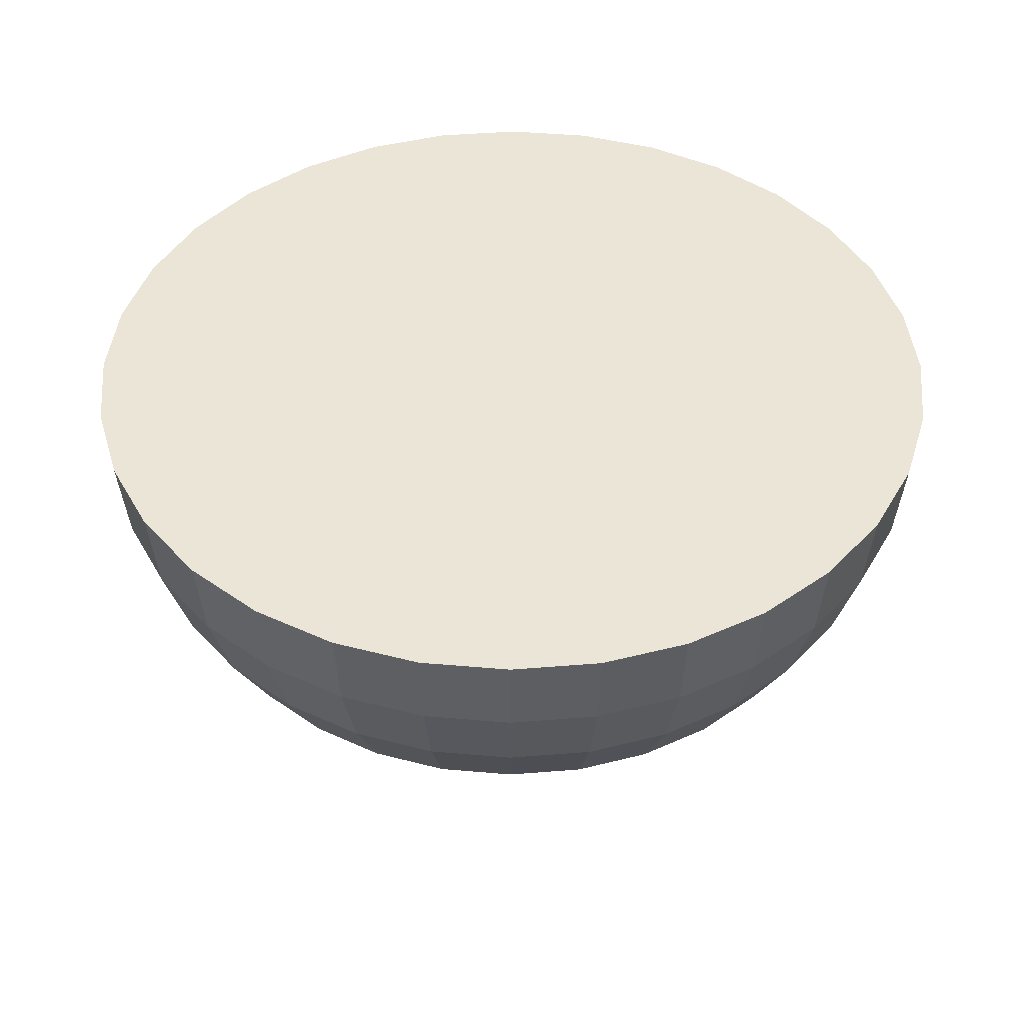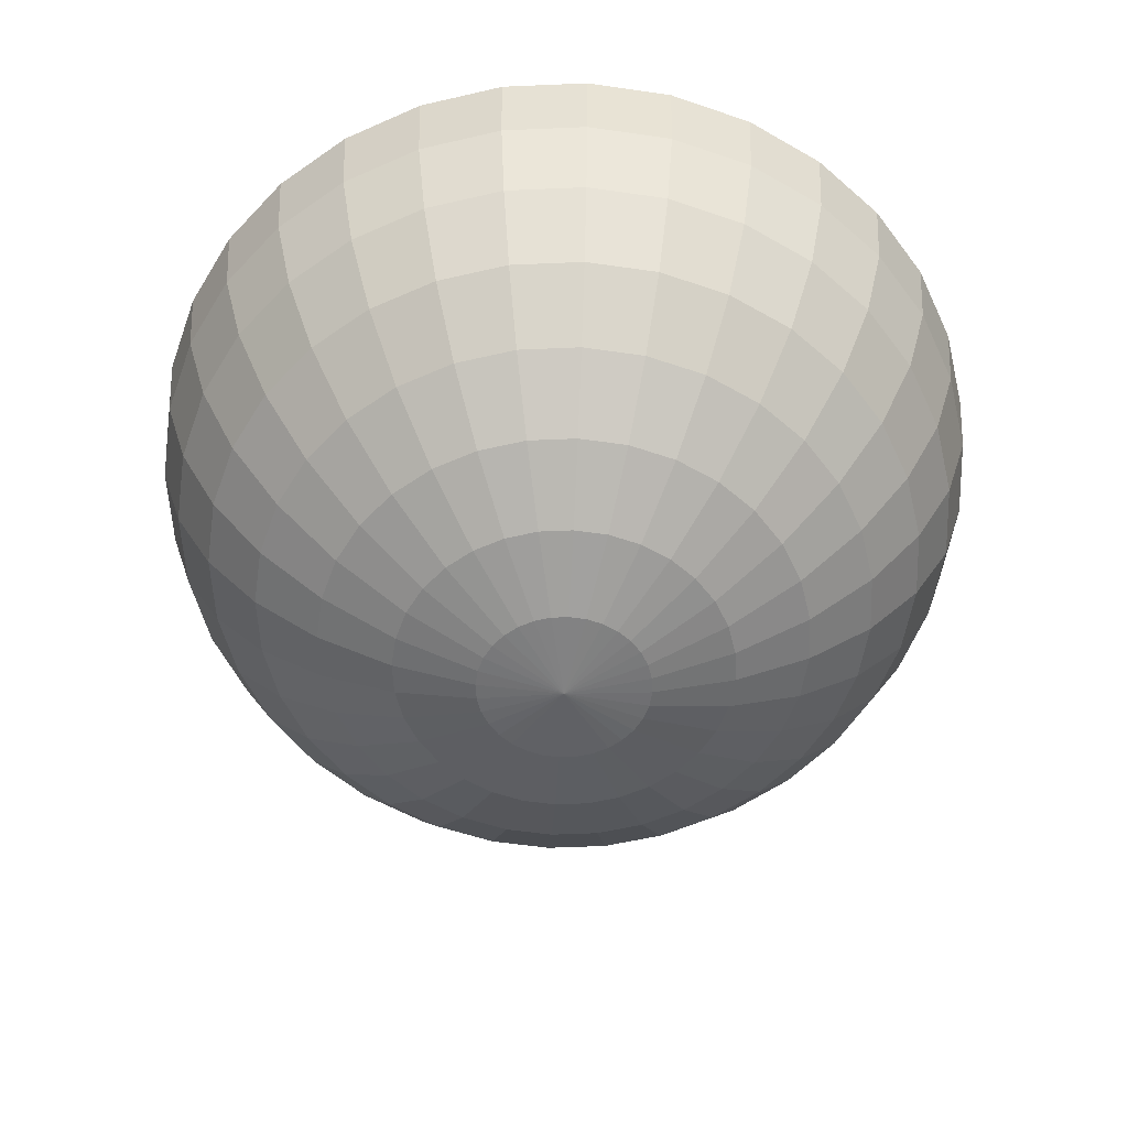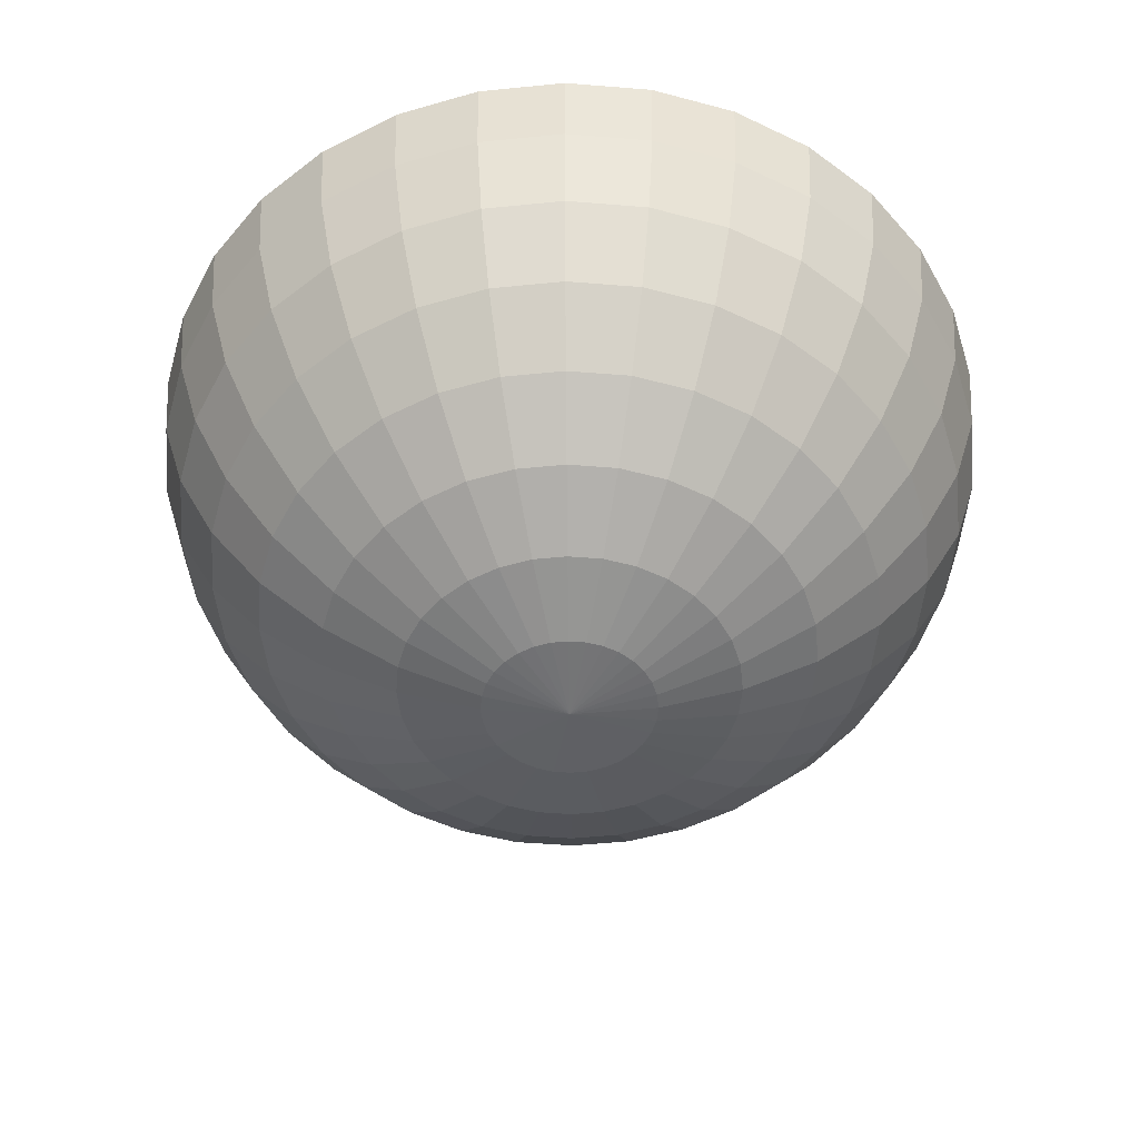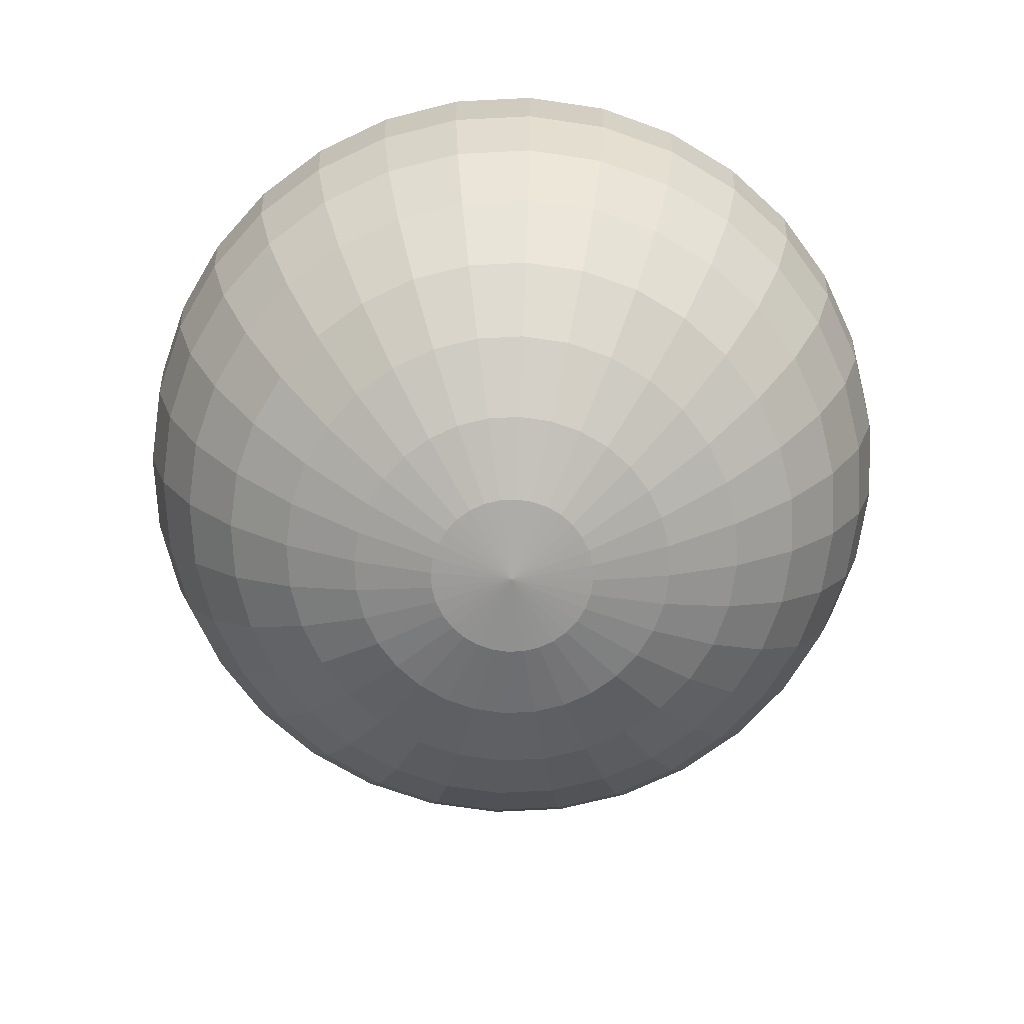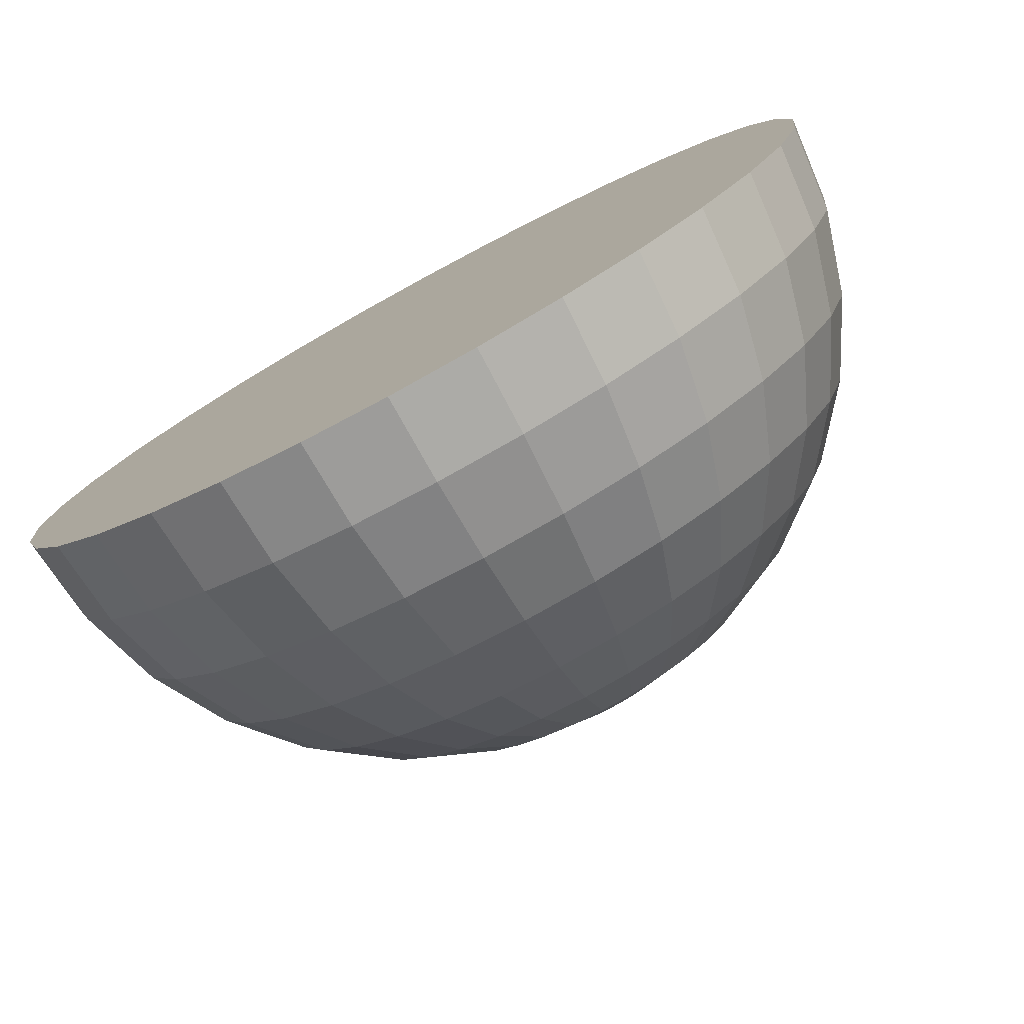
<metadata>
{"format":"obj","ext":"obj","renderer":"f3d","projection":"perspective","resolution":1024,"background":"white","views":[{"elev":44.0,"azim":-157.3,"up":"+Y"},{"elev":-55.2,"azim":-36.8,"up":"+Y"},{"elev":-50.7,"azim":-89.4,"up":"+Y"},{"elev":-71.2,"azim":98.5,"up":"+Y"},{"elev":-78.0,"azim":-151.5,"up":"+Z"}]}
</metadata>
<code>
o Sphere
v -0.01431 0.1345 -1.133
v -0.01431 -0.06063 -1.114
v -0.01431 -0.697 -0.6889
v 0.1808 0.1345 -1.114
v 0.177 -0.06063 -1.095
v 0.1659 -0.2482 -1.039
v 0.1479 -0.4211 -0.9488
v 0.1236 -0.5726 -0.8268
v 0.09407 -0.697 -0.6782
v 0.06034 -0.7894 -0.5087
v 0.02375 -0.8463 -0.3247
v 0.3684 0.1345 -1.057
v 0.361 -0.06063 -1.039
v 0.3392 -0.2482 -0.9869
v 0.3039 -0.4211 -0.9015
v 0.2563 -0.5726 -0.7866
v 0.1983 -0.697 -0.6466
v 0.1321 -0.7894 -0.4869
v 0.06034 -0.8463 -0.3136
v 0.5413 0.1345 -0.9648
v 0.5306 -0.06063 -0.9488
v 0.499 -0.2482 -0.9015
v 0.4476 -0.4211 -0.8247
v 0.3785 -0.5726 -0.7213
v 0.2943 -0.697 -0.5953
v 0.1983 -0.7894 -0.4515
v 0.09407 -0.8463 -0.2955
v 0.6928 0.1345 -0.8404
v 0.6792 -0.06063 -0.8268
v 0.639 -0.2482 -0.7866
v 0.5736 -0.4211 -0.7213
v 0.4857 -0.5726 -0.6333
v 0.3785 -0.697 -0.5262
v 0.2563 -0.7894 -0.4039
v 0.1236 -0.8463 -0.2713
v 0.8172 0.1345 -0.6889
v 0.8012 -0.06063 -0.6782
v 0.7539 -0.2482 -0.6466
v 0.677 -0.4211 -0.5953
v 0.5736 -0.5726 -0.5262
v 0.4476 -0.697 -0.442
v 0.3039 -0.7894 -0.3459
v 0.1479 -0.8463 -0.2417
v 0.9096 0.1345 -0.516
v 0.8918 -0.06063 -0.5087
v 0.8392 -0.2482 -0.4869
v 0.7539 -0.4211 -0.4515
v 0.639 -0.5726 -0.4039
v 0.499 -0.697 -0.3459
v 0.3392 -0.7894 -0.2798
v 0.1659 -0.8463 -0.208
v 0.9665 0.1345 -0.3284
v 0.9476 -0.06063 -0.3247
v 0.8918 -0.2482 -0.3136
v 0.8012 -0.4211 -0.2955
v 0.6792 -0.5726 -0.2713
v 0.5306 -0.697 -0.2417
v 0.361 -0.7894 -0.208
v 0.177 -0.8463 -0.1714
v 0.9857 0.1345 -0.1333
v 0.9665 -0.06063 -0.1333
v 0.9096 -0.2482 -0.1333
v 0.8172 -0.4211 -0.1333
v 0.6928 -0.5726 -0.1333
v 0.5413 -0.697 -0.1333
v 0.3684 -0.7894 -0.1333
v 0.1808 -0.8463 -0.1333
v 0.9665 0.1345 0.06176
v 0.9476 -0.06063 0.05801
v 0.8918 -0.2482 0.04691
v 0.8012 -0.4211 0.02888
v 0.6792 -0.5726 0.00462
v 0.5306 -0.697 -0.02494
v 0.361 -0.7894 -0.05867
v 0.177 -0.8463 -0.09527
v 0.9096 0.1345 0.2494
v 0.8918 -0.06063 0.242
v 0.8392 -0.2482 0.2202
v 0.7539 -0.4211 0.1849
v 0.639 -0.5726 0.1373
v 0.499 -0.697 0.07928
v 0.3392 -0.7894 0.01312
v 0.1659 -0.8463 -0.05867
v 0.8172 0.1345 0.4222
v 0.8012 -0.06063 0.4116
v 0.7539 -0.2482 0.38
v 0.677 -0.4211 0.3286
v 0.5736 -0.5726 0.2595
v 0.4476 -0.697 0.1753
v 0.3039 -0.7894 0.07928
v 0.1479 -0.8463 -0.02494
v 0.6928 0.1345 0.5738
v 0.6792 -0.06063 0.5602
v 0.639 -0.2482 0.52
v 0.5736 -0.4211 0.4546
v 0.4857 -0.5726 0.3667
v 0.3785 -0.697 0.2595
v 0.2563 -0.7894 0.1373
v 0.1236 -0.8463 0.00462
v 0.5413 0.1345 0.6981
v 0.5306 -0.06063 0.6822
v 0.499 -0.2482 0.6348
v 0.4476 -0.4211 0.558
v 0.3785 -0.5726 0.4546
v 0.2943 -0.697 0.3286
v 0.1983 -0.7894 0.1849
v 0.09407 -0.8463 0.02888
v -0.01431 -0.8655 -0.1333
v 0.3684 0.1345 0.7905
v 0.361 -0.06063 0.7728
v 0.3392 -0.2482 0.7202
v 0.3039 -0.4211 0.6348
v 0.2563 -0.5726 0.52
v 0.1983 -0.697 0.38
v 0.1321 -0.7894 0.2202
v 0.06034 -0.8463 0.04691
v 0.1808 0.1345 0.8475
v 0.177 -0.06063 0.8286
v 0.1659 -0.2482 0.7728
v 0.1479 -0.4211 0.6822
v 0.1236 -0.5726 0.5602
v 0.09407 -0.697 0.4116
v 0.06034 -0.7894 0.242
v 0.02375 -0.8463 0.05801
v -0.01431 0.1345 0.8667
v -0.01431 -0.06063 0.8475
v -0.01431 -0.2482 0.7905
v -0.01431 -0.4211 0.6981
v -0.01431 -0.5726 0.5738
v -0.01431 -0.697 0.4222
v -0.01431 -0.7894 0.2494
v -0.01431 -0.8463 0.06176
v -0.2094 0.1345 0.8475
v -0.2057 -0.06063 0.8286
v -0.1946 -0.2482 0.7728
v -0.1765 -0.4211 0.6822
v -0.1523 -0.5726 0.5602
v -0.1227 -0.697 0.4116
v -0.08897 -0.7894 0.242
v -0.05237 -0.8463 0.05801
v -0.397 0.1345 0.7905
v -0.3896 -0.06063 0.7728
v -0.3679 -0.2482 0.7202
v -0.3325 -0.4211 0.6348
v -0.2849 -0.5726 0.52
v -0.2269 -0.697 0.38
v -0.1608 -0.7894 0.2202
v -0.08897 -0.8463 0.04691
v -0.5699 0.1345 0.6981
v -0.5592 -0.06063 0.6822
v -0.5276 -0.2482 0.6348
v -0.4763 -0.4211 0.558
v -0.4072 -0.5726 0.4546
v -0.323 -0.697 0.3286
v -0.2269 -0.7894 0.1849
v -0.1227 -0.8463 0.02888
v -0.7214 0.1345 0.5738
v -0.7078 -0.06063 0.5602
v -0.6676 -0.2482 0.52
v -0.6023 -0.4211 0.4546
v -0.5143 -0.5726 0.3667
v -0.4072 -0.697 0.2595
v -0.2849 -0.7894 0.1373
v -0.1523 -0.8463 0.00462
v -0.8458 0.1345 0.4222
v -0.8298 -0.06063 0.4116
v -0.7825 -0.2482 0.38
v -0.7057 -0.4211 0.3286
v -0.6023 -0.5726 0.2595
v -0.4763 -0.697 0.1753
v -0.3325 -0.7894 0.07928
v -0.1765 -0.8463 -0.02494
v -0.9382 0.1345 0.2494
v -0.9204 -0.06063 0.242
v -0.8679 -0.2482 0.2202
v -0.7825 -0.4211 0.1849
v -0.6676 -0.5726 0.1373
v -0.5276 -0.697 0.07928
v -0.3679 -0.7894 0.01312
v -0.1946 -0.8463 -0.05867
v -0.9951 0.1345 0.06176
v -0.9763 -0.06063 0.05801
v -0.9204 -0.2482 0.04691
v -0.8298 -0.4211 0.02888
v -0.7078 -0.5726 0.00462
v -0.5592 -0.697 -0.02494
v -0.3896 -0.7894 -0.05867
v -0.2057 -0.8463 -0.09527
v -1.014 0.1345 -0.1333
v -0.9951 -0.06063 -0.1333
v -0.9382 -0.2482 -0.1333
v -0.8458 -0.4211 -0.1333
v -0.7214 -0.5726 -0.1333
v -0.5699 -0.697 -0.1333
v -0.397 -0.7894 -0.1333
v -0.2094 -0.8463 -0.1333
v -0.9951 0.1345 -0.3284
v -0.9763 -0.06063 -0.3247
v -0.9204 -0.2482 -0.3136
v -0.8298 -0.4211 -0.2955
v -0.7078 -0.5726 -0.2713
v -0.5592 -0.697 -0.2417
v -0.3896 -0.7894 -0.208
v -0.2057 -0.8463 -0.1714
v -0.9382 0.1345 -0.516
v -0.9204 -0.06063 -0.5087
v -0.8679 -0.2482 -0.4869
v -0.7825 -0.4211 -0.4515
v -0.6676 -0.5726 -0.4039
v -0.5276 -0.697 -0.3459
v -0.3679 -0.7894 -0.2798
v -0.1946 -0.8463 -0.208
v -0.8458 0.1345 -0.6889
v -0.8298 -0.06063 -0.6782
v -0.7825 -0.2482 -0.6466
v -0.7057 -0.4211 -0.5953
v -0.6023 -0.5726 -0.5262
v -0.4763 -0.697 -0.442
v -0.3325 -0.7894 -0.3459
v -0.1765 -0.8463 -0.2417
v -0.7214 0.1345 -0.8404
v -0.7078 -0.06063 -0.8268
v -0.6676 -0.2482 -0.7866
v -0.6023 -0.4211 -0.7213
v -0.5143 -0.5726 -0.6333
v -0.4072 -0.697 -0.5262
v -0.2849 -0.7894 -0.4039
v -0.1523 -0.8463 -0.2713
v -0.5699 0.1345 -0.9648
v -0.5592 -0.06063 -0.9488
v -0.5276 -0.2482 -0.9015
v -0.4763 -0.4211 -0.8247
v -0.4072 -0.5726 -0.7213
v -0.323 -0.697 -0.5953
v -0.2269 -0.7894 -0.4515
v -0.1227 -0.8463 -0.2955
v -0.397 0.1345 -1.057
v -0.3896 -0.06063 -1.039
v -0.3679 -0.2482 -0.9869
v -0.3325 -0.4211 -0.9015
v -0.2849 -0.5726 -0.7866
v -0.2269 -0.697 -0.6466
v -0.1608 -0.7894 -0.4869
v -0.08897 -0.8463 -0.3136
v -0.2094 0.1345 -1.114
v -0.2057 -0.06063 -1.095
v -0.1946 -0.2482 -1.039
v -0.1765 -0.4211 -0.9488
v -0.1523 -0.5726 -0.8268
v -0.1227 -0.697 -0.6782
v -0.08897 -0.7894 -0.5087
v -0.05237 -0.8463 -0.3247
v -0.01431 -0.2482 -1.057
v -0.01431 -0.4211 -0.9648
v -0.01431 -0.5726 -0.8404
v -0.01431 -0.7894 -0.516
v -0.01431 -0.8463 -0.3284
f 3 255 8 9
f 256 3 9 10
f 257 256 10 11
f 108 257 11
f 2 1 4 5
f 253 2 5 6
f 254 253 6 7
f 255 254 7 8
f 8 7 15 16
f 9 8 16 17
f 10 9 17 18
f 11 10 18 19
f 108 11 19
f 5 4 12 13
f 6 5 13 14
f 7 6 14 15
f 108 19 27
f 13 12 20 21
f 14 13 21 22
f 15 14 22 23
f 16 15 23 24
f 17 16 24 25
f 18 17 25 26
f 19 18 26 27
f 24 23 31 32
f 25 24 32 33
f 26 25 33 34
f 27 26 34 35
f 108 27 35
f 21 20 28 29
f 22 21 29 30
f 23 22 30 31
f 108 35 43
f 29 28 36 37
f 30 29 37 38
f 31 30 38 39
f 32 31 39 40
f 33 32 40 41
f 34 33 41 42
f 35 34 42 43
f 41 40 48 49
f 42 41 49 50
f 43 42 50 51
f 108 43 51
f 37 36 44 45
f 38 37 45 46
f 39 38 46 47
f 40 39 47 48
f 46 45 53 54
f 47 46 54 55
f 48 47 55 56
f 49 48 56 57
f 50 49 57 58
f 51 50 58 59
f 108 51 59
f 45 44 52 53
f 58 57 65 66
f 59 58 66 67
f 108 59 67
f 53 52 60 61
f 54 53 61 62
f 55 54 62 63
f 56 55 63 64
f 57 56 64 65
f 62 61 69 70
f 63 62 70 71
f 64 63 71 72
f 65 64 72 73
f 66 65 73 74
f 67 66 74 75
f 108 67 75
f 61 60 68 69
f 74 73 81 82
f 75 74 82 83
f 108 75 83
f 69 68 76 77
f 70 69 77 78
f 71 70 78 79
f 72 71 79 80
f 73 72 80 81
f 79 78 86 87
f 80 79 87 88
f 81 80 88 89
f 82 81 89 90
f 83 82 90 91
f 108 83 91
f 77 76 84 85
f 78 77 85 86
f 91 90 98 99
f 108 91 99
f 85 84 92 93
f 86 85 93 94
f 87 86 94 95
f 88 87 95 96
f 89 88 96 97
f 90 89 97 98
f 95 94 102 103
f 96 95 103 104
f 97 96 104 105
f 98 97 105 106
f 99 98 106 107
f 108 99 107
f 93 92 100 101
f 94 93 101 102
f 107 106 115 116
f 108 107 116
f 101 100 109 110
f 102 101 110 111
f 103 102 111 112
f 104 103 112 113
f 105 104 113 114
f 106 105 114 115
f 113 112 120 121
f 114 113 121 122
f 115 114 122 123
f 116 115 123 124
f 108 116 124
f 110 109 117 118
f 111 110 118 119
f 112 111 119 120
f 108 124 132
f 118 117 125 126
f 119 118 126 127
f 120 119 127 128
f 121 120 128 129
f 122 121 129 130
f 123 122 130 131
f 124 123 131 132
f 130 129 137 138
f 131 130 138 139
f 132 131 139 140
f 108 132 140
f 126 125 133 134
f 127 126 134 135
f 128 127 135 136
f 129 128 136 137
f 134 133 141 142
f 135 134 142 143
f 136 135 143 144
f 137 136 144 145
f 138 137 145 146
f 139 138 146 147
f 140 139 147 148
f 108 140 148
f 146 145 153 154
f 147 146 154 155
f 148 147 155 156
f 108 148 156
f 142 141 149 150
f 143 142 150 151
f 144 143 151 152
f 145 144 152 153
f 151 150 158 159
f 152 151 159 160
f 153 152 160 161
f 154 153 161 162
f 155 154 162 163
f 156 155 163 164
f 108 156 164
f 150 149 157 158
f 163 162 170 171
f 164 163 171 172
f 108 164 172
f 158 157 165 166
f 159 158 166 167
f 160 159 167 168
f 161 160 168 169
f 162 161 169 170
f 167 166 174 175
f 168 167 175 176
f 169 168 176 177
f 170 169 177 178
f 171 170 178 179
f 172 171 179 180
f 108 172 180
f 166 165 173 174
f 179 178 186 187
f 180 179 187 188
f 108 180 188
f 174 173 181 182
f 175 174 182 183
f 176 175 183 184
f 177 176 184 185
f 178 177 185 186
f 184 183 191 192
f 185 184 192 193
f 186 185 193 194
f 187 186 194 195
f 188 187 195 196
f 108 188 196
f 182 181 189 190
f 183 182 190 191
f 196 195 203 204
f 108 196 204
f 190 189 197 198
f 191 190 198 199
f 192 191 199 200
f 193 192 200 201
f 194 193 201 202
f 195 194 202 203
f 201 200 208 209
f 202 201 209 210
f 203 202 210 211
f 204 203 211 212
f 108 204 212
f 198 197 205 206
f 199 198 206 207
f 200 199 207 208
f 108 212 220
f 206 205 213 214
f 207 206 214 215
f 208 207 215 216
f 209 208 216 217
f 210 209 217 218
f 211 210 218 219
f 212 211 219 220
f 217 216 224 225
f 218 217 225 226
f 219 218 226 227
f 220 219 227 228
f 108 220 228
f 214 213 221 222
f 215 214 222 223
f 216 215 223 224
f 108 228 236
f 222 221 229 230
f 223 222 230 231
f 224 223 231 232
f 225 224 232 233
f 226 225 233 234
f 227 226 234 235
f 228 227 235 236
f 234 233 241 242
f 235 234 242 243
f 236 235 243 244
f 108 236 244
f 230 229 237 238
f 231 230 238 239
f 232 231 239 240
f 233 232 240 241
f 238 237 245 246
f 239 238 246 247
f 240 239 247 248
f 241 240 248 249
f 242 241 249 250
f 243 242 250 251
f 244 243 251 252
f 108 244 252
f 250 249 255 3
f 251 250 3 256
f 252 251 256 257
f 108 252 257
f 246 245 1 2
f 247 246 2 253
f 248 247 253 254
f 249 248 254 255
f 4 1 245 237 229 221 213 205 197 189 181 173 165 157 149 141 133 125 117 109 100 92 84 76 68 60 52 44 36 28 20 12

</code>
